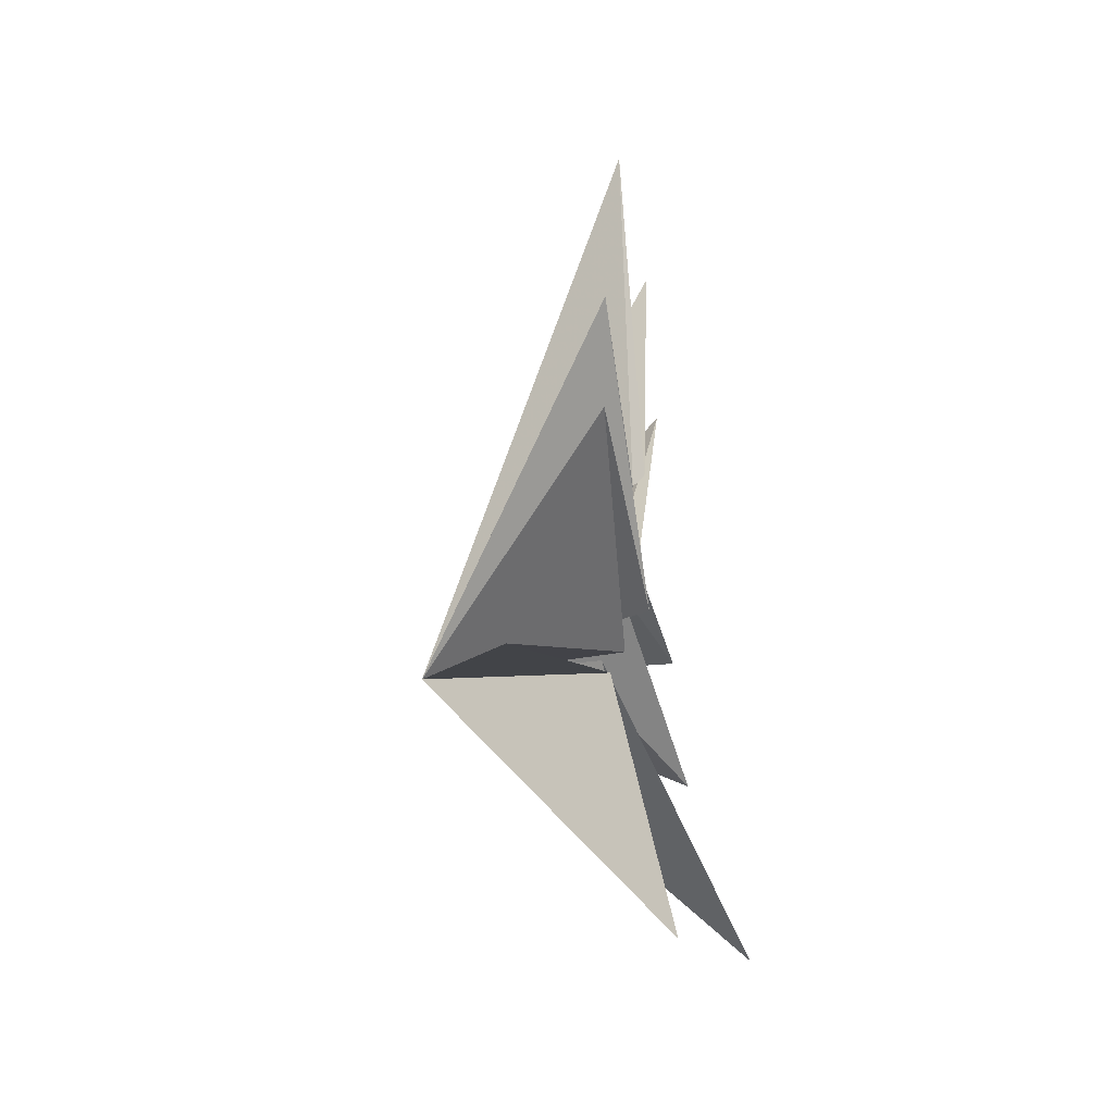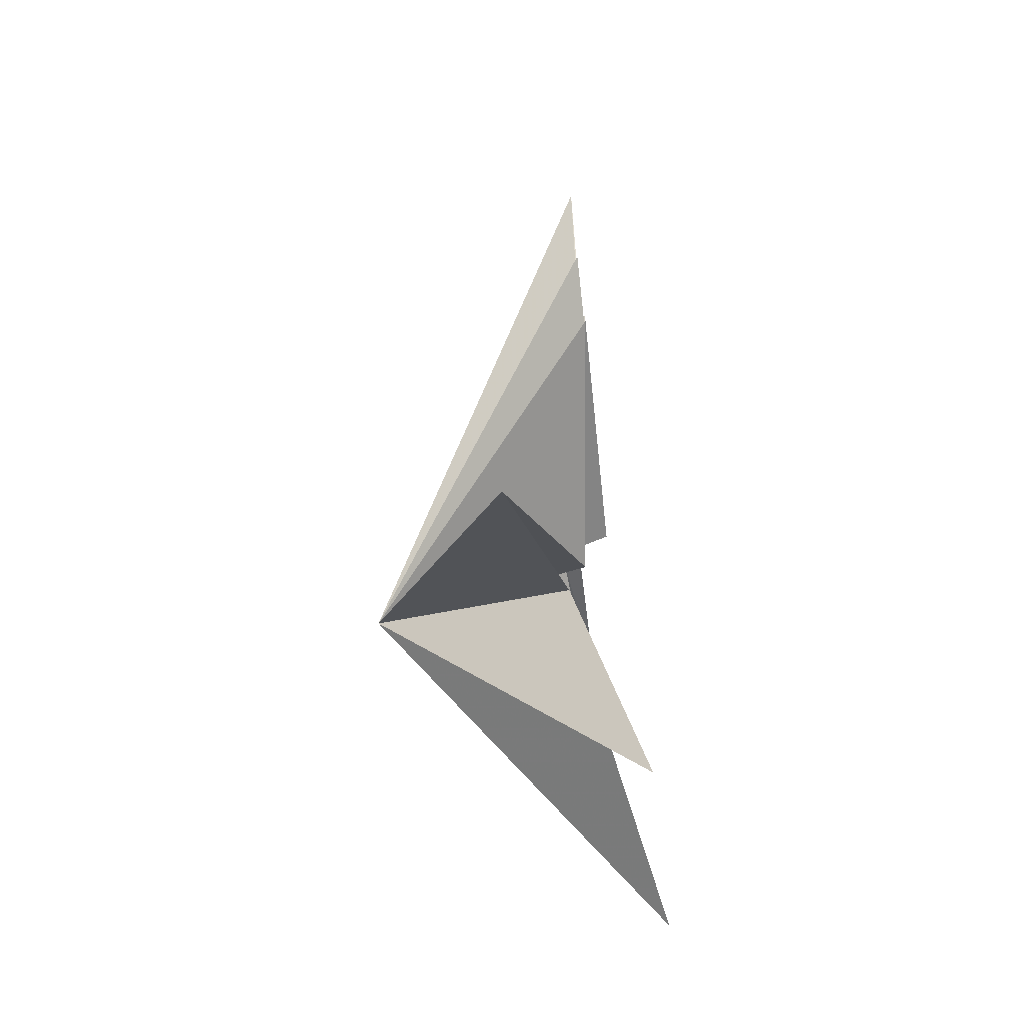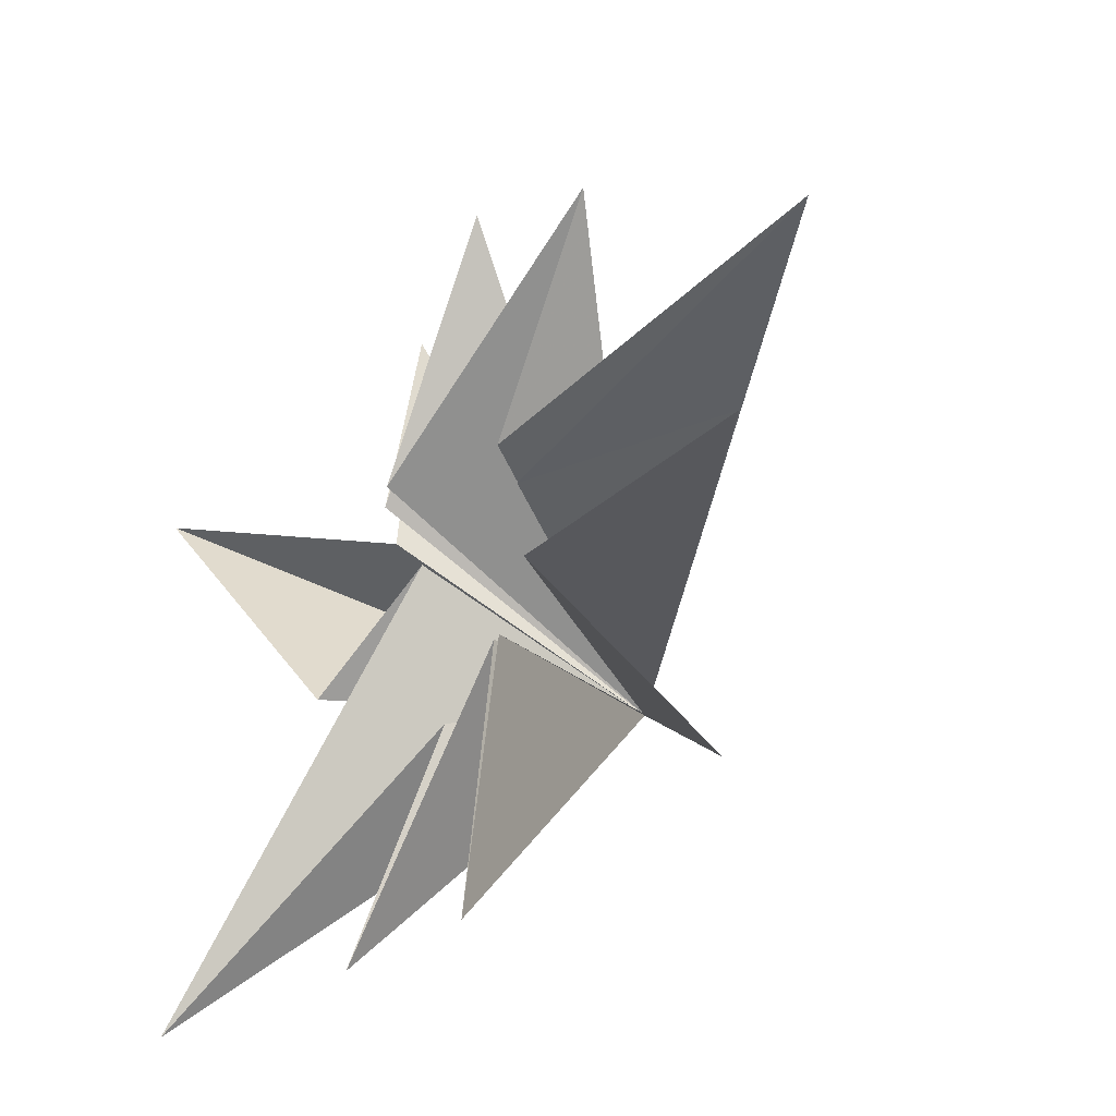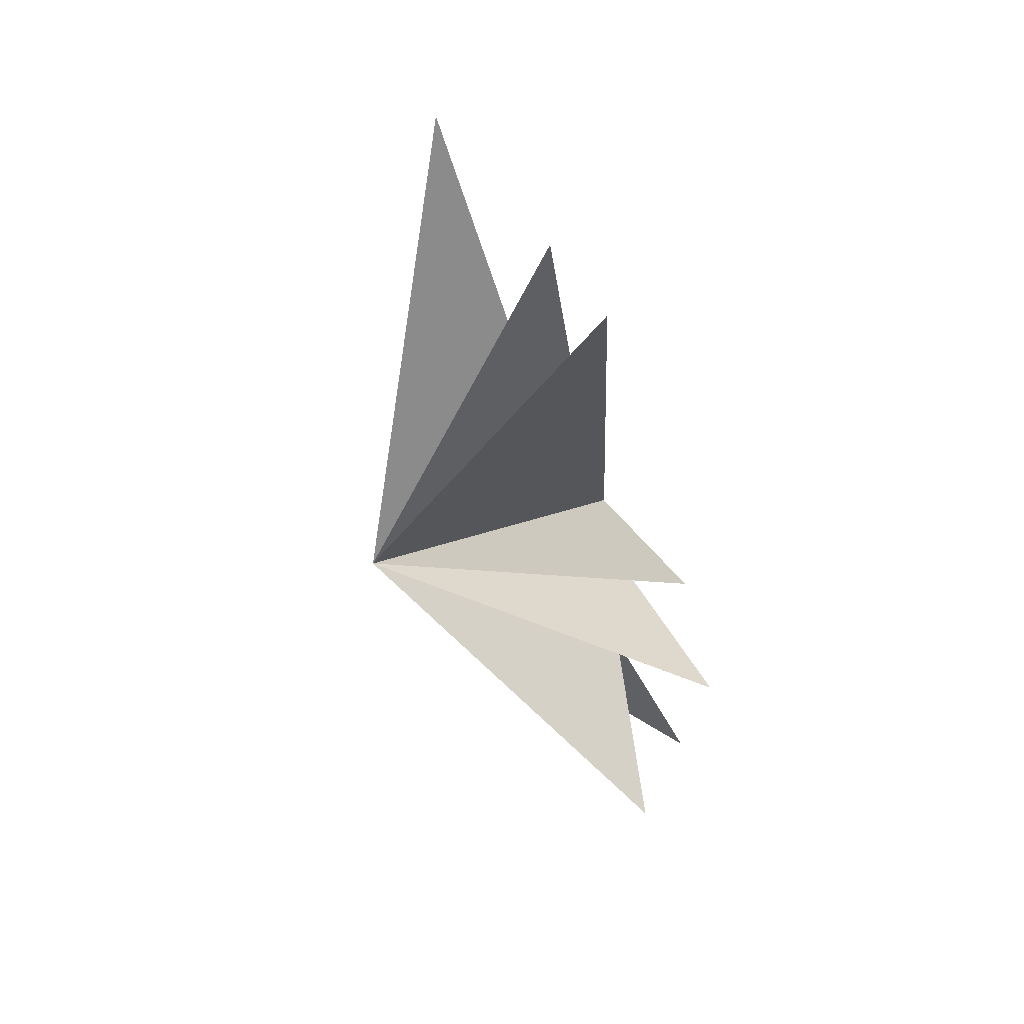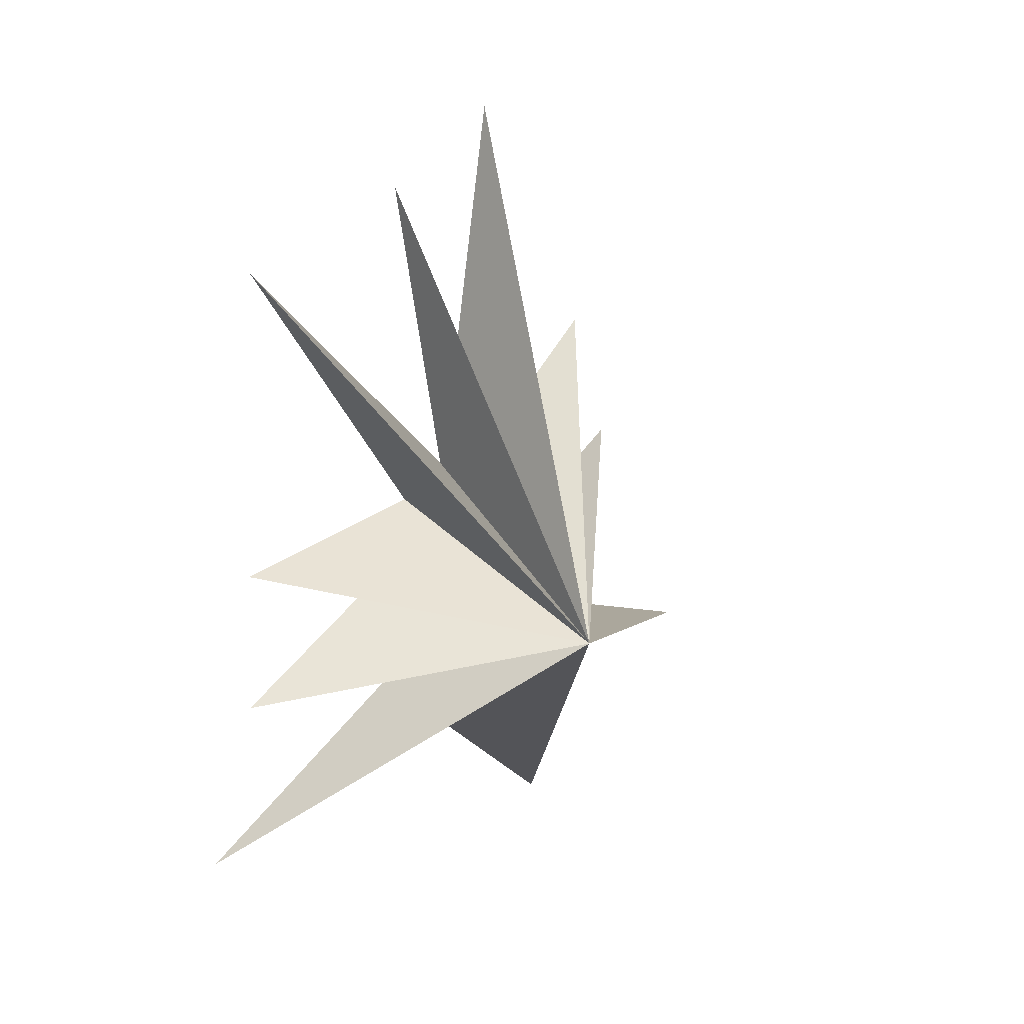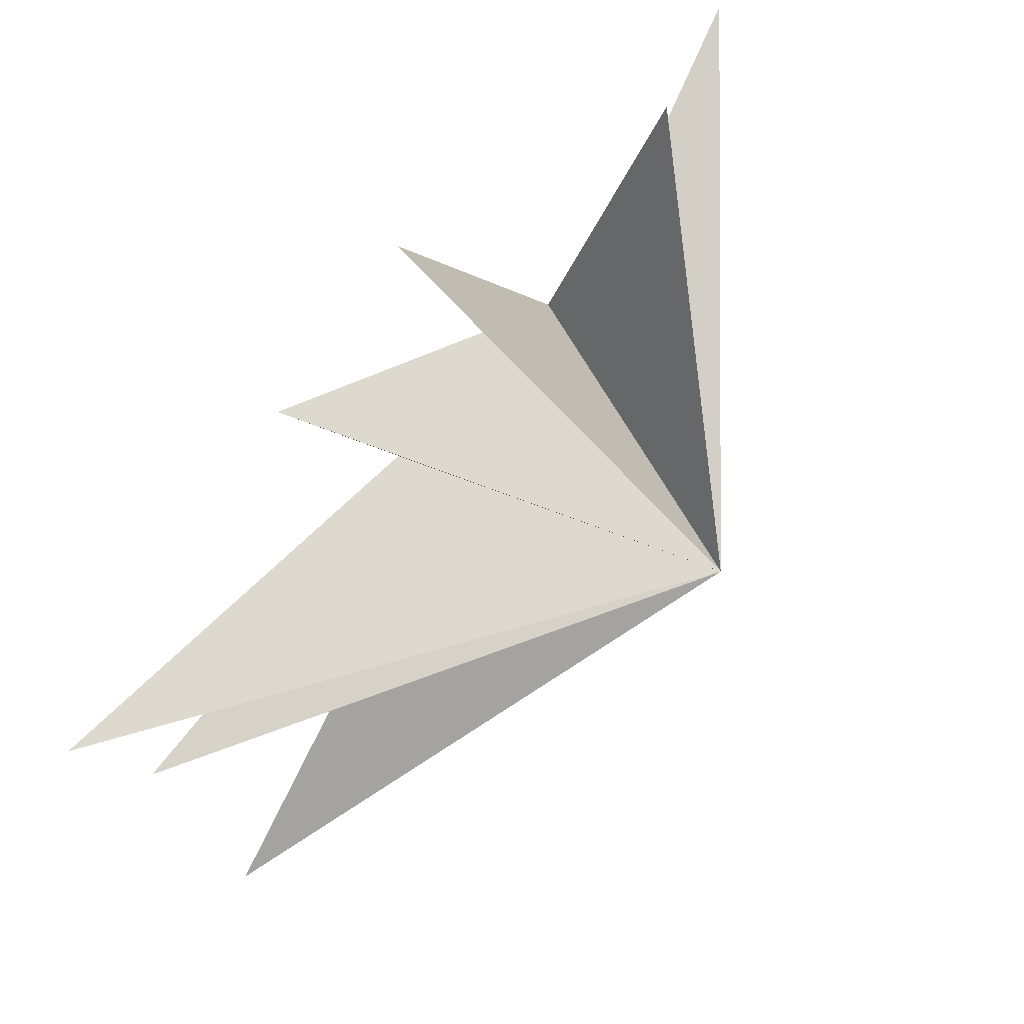
<metadata>
{"format":"obj","ext":"obj","renderer":"f3d","projection":"perspective","resolution":1024,"background":"white","views":[{"elev":-21.4,"azim":-169.3,"up":"+Z"},{"elev":-35.1,"azim":-175.3,"up":"+Z"},{"elev":-30.7,"azim":-32.3,"up":"+Y"},{"elev":65.1,"azim":154.9,"up":"+Z"},{"elev":15.8,"azim":40.5,"up":"+Z"},{"elev":52.1,"azim":42.3,"up":"+Y"}]}
</metadata>
<code>
v -1.226 4.465 -6.956
v 4.765 -0.7745 -0.2412
v 0.6177 1.125 -0.7089
v -1.412 -6.15 -5.37
v 1.048 -1.807 -0.5607
v -0.1447 -6.09 -1.387
v 0.6182 -1.423 1.679
v 0.1606 -6.246 1.621
v 0.1275 -0.3799 -3.378
v 0.298 -1.745 2.365
v 0.4186 -6.167 7.918
v 0.3589 -0.6326 2.98
v -0.01907 -1.561 9.173
v -0.1605 0.1809 3.617
v 0.1448 1.153 10.72
v -0.08147 1.31 2.88
v -0.1036 4.715 5.44
v -0.466 1.953 -0.03922
v -0.285 6.056 2.446
v -0.01003 2.168 -0.9248
v 1.328 6.837 -2.25
v 0.3587 1.682 -1.164
f 19 18 2
f 3 9 2
f 5 2 6
f 11 2 12
f 2 22 21
f 7 6 2
f 2 8 7
f 10 8 2
f 2 11 10
f 12 2 13
f 17 2 18
f 14 2 15
f 16 15 2
f 2 14 13
f 16 2 17
f 2 9 1
f 21 20 2
f 1 22 2
f 4 2 5
f 2 4 3
f 2 20 19

</code>
